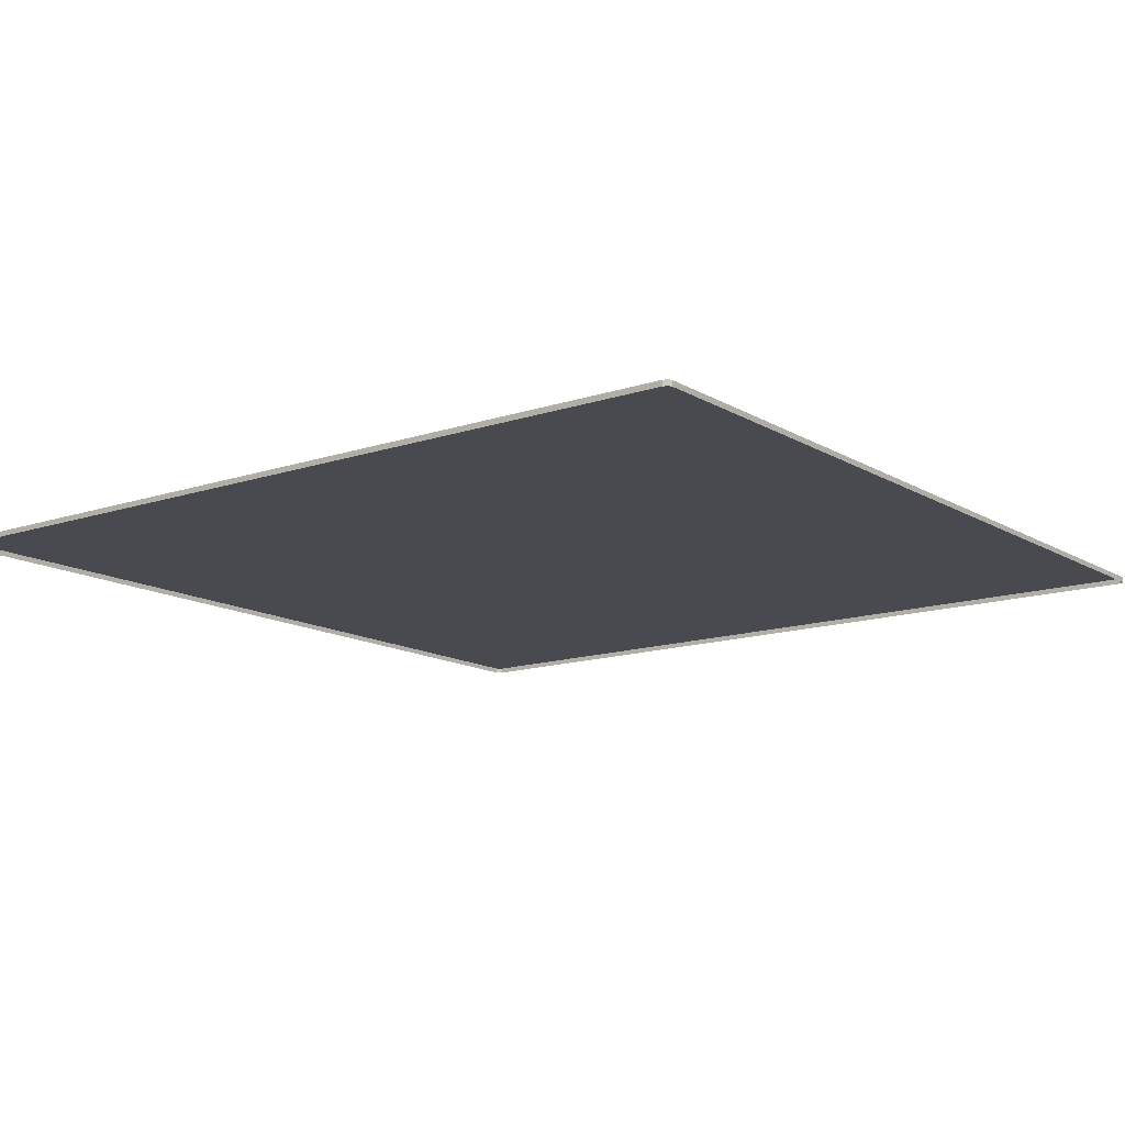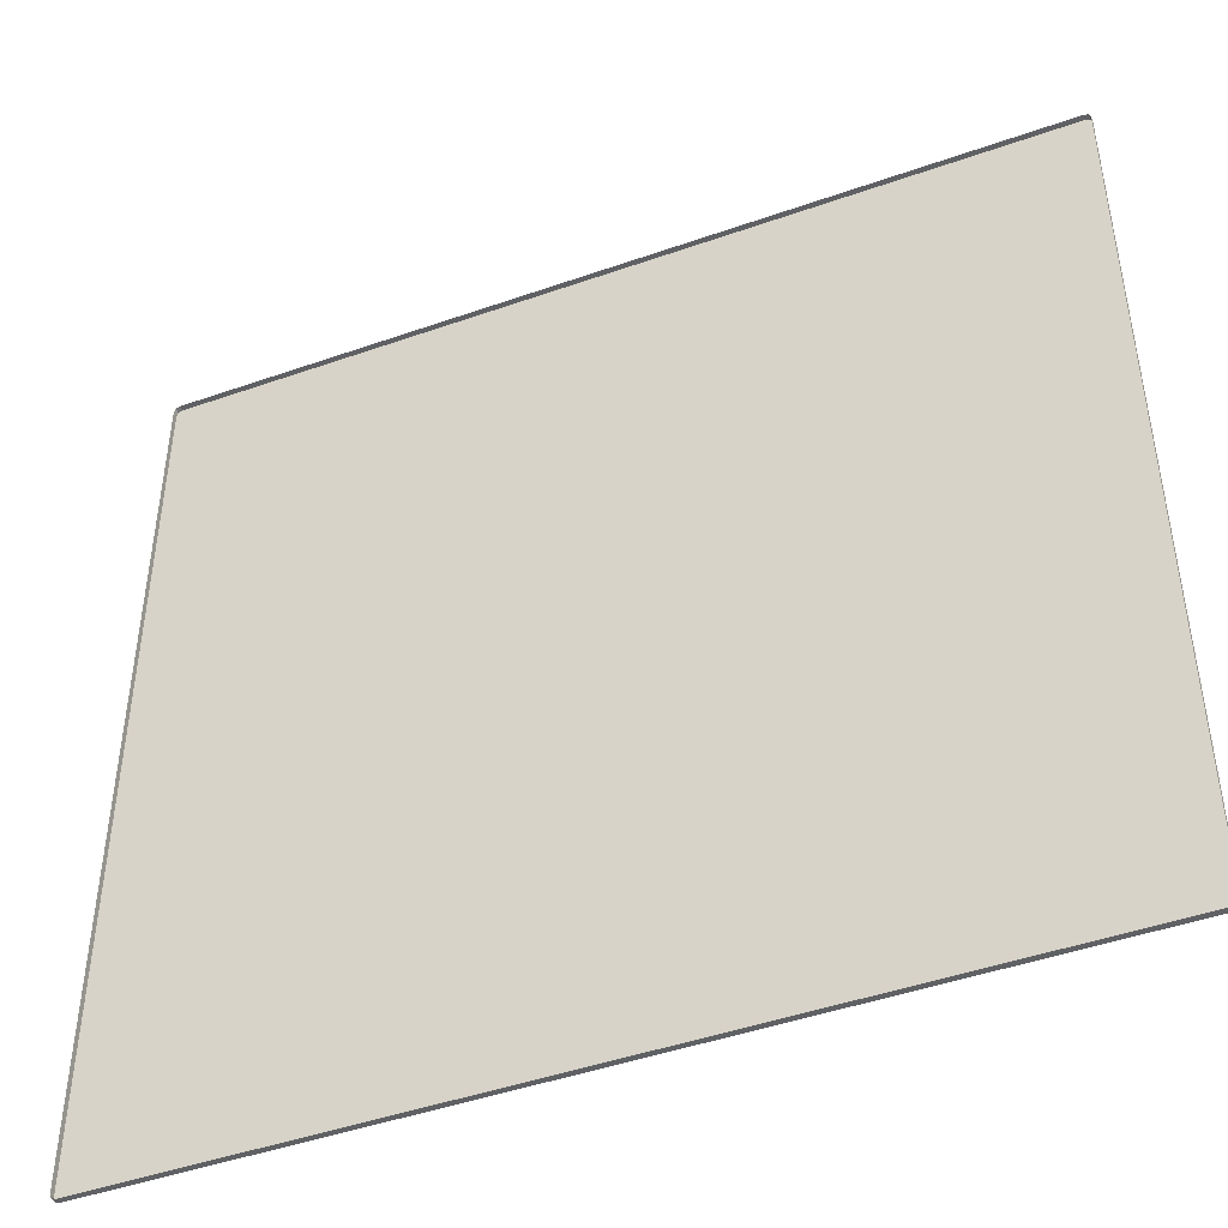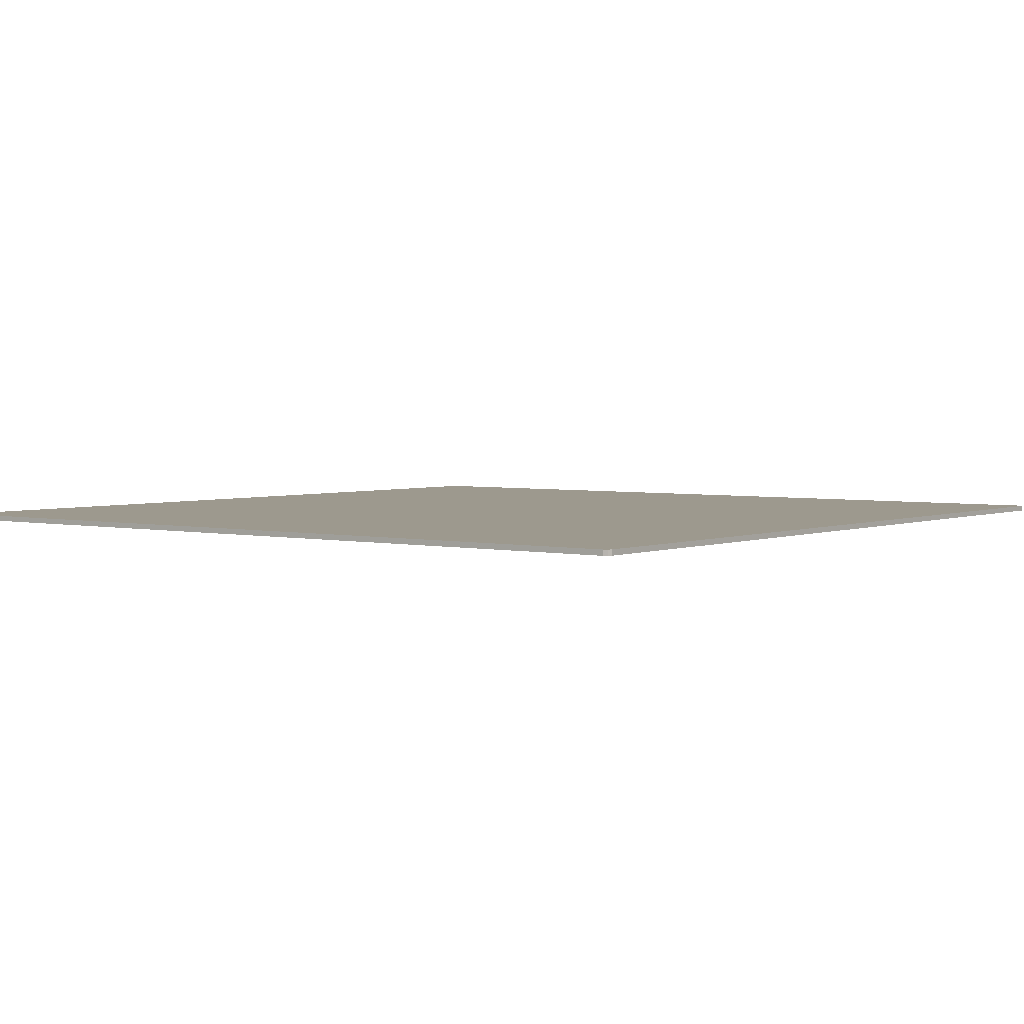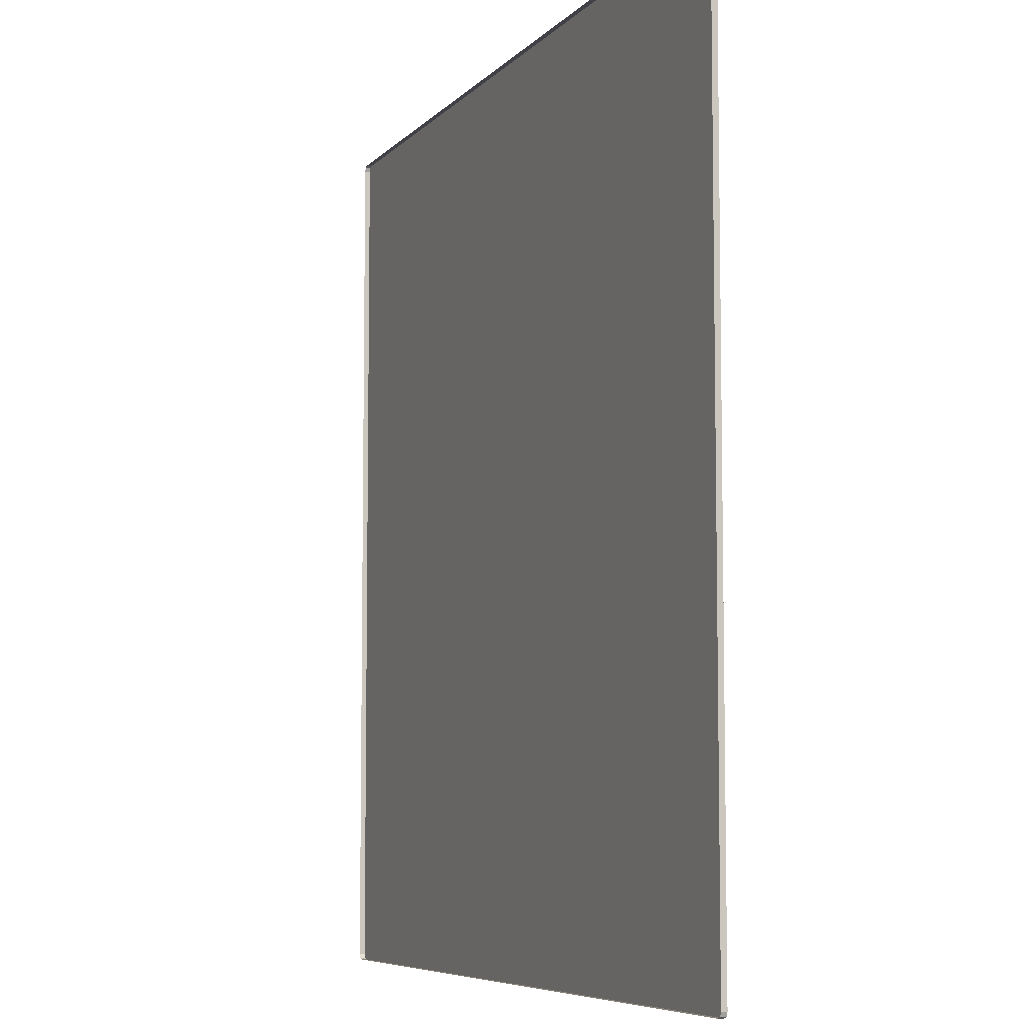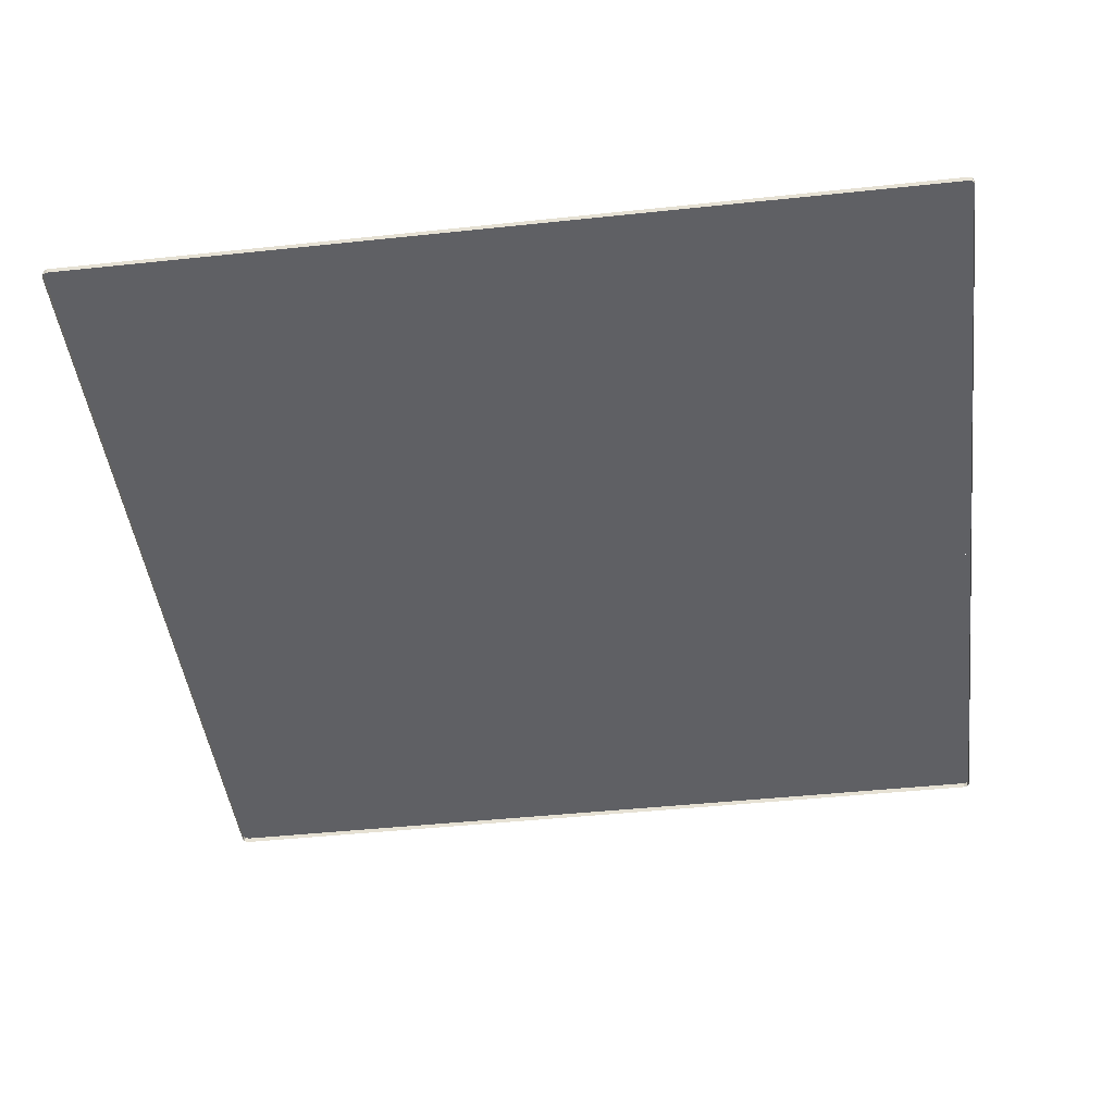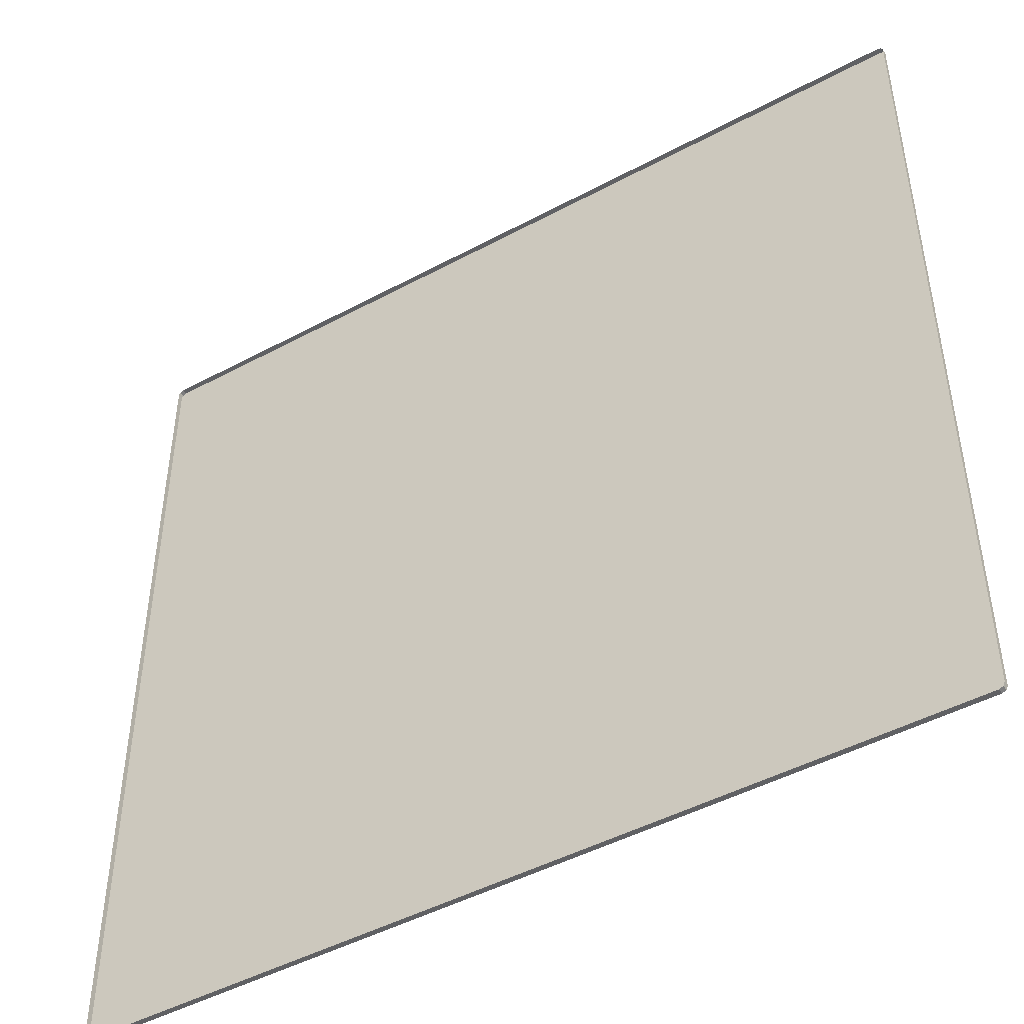
<metadata>
{"format":"obj","ext":"obj","renderer":"f3d","projection":"perspective","resolution":1024,"background":"white","views":[{"elev":-13.5,"azim":-142.8,"up":"+Y"},{"elev":-45.6,"azim":22.1,"up":"+Z"},{"elev":3.3,"azim":37.3,"up":"+Y"},{"elev":-6.8,"azim":68.3,"up":"+Z"},{"elev":-45.1,"azim":97.0,"up":"+Y"},{"elev":-46.8,"azim":31.4,"up":"+Z"}]}
</metadata>
<code>
v -15.8 0.2 16
v -15.8 0 16
v 15.8 0 16
v 15.8 0.2 16
v 16 0.2 -15.8
v 16 0 -15.8
v 16 0 15.8
v 16 0.2 15.8
v -15.8 0.2 -16
v -15.8 0 -16
v 15.8 0 -16
v 15.8 0.2 -16
v -16 0.2 -15.8
v -16 0 -15.8
v -16 0 15.8
v -16 0.2 15.8
v 15.8 0.2 15.8
v 16 0.2 15.8
v 15.94 0.2 15.94
v 15.8 0.2 15.8
v 15.94 0.2 15.94
v 15.8 0.2 16
v -15.8 0.2 15.8
v -16 0.2 15.8
v -15.94 0.2 15.94
v -15.8 0.2 15.8
v -15.94 0.2 15.94
v -15.8 0.2 16
v -15.8 0.2 -15.8
v -16 0.2 -15.8
v -15.94 0.2 -15.94
v -15.8 0.2 -15.8
v -15.94 0.2 -15.94
v -15.8 0.2 -16
v 15.8 0.2 -15.8
v 16 0.2 -15.8
v 15.94 0.2 -15.94
v 15.8 0.2 -15.8
v 15.94 0.2 -15.94
v 15.8 0.2 -16
v 15.8 0.2 15.8
v 15.8 0.2 16
v -15.8 0.2 16
v -15.8 0.2 15.8
v -15.8 0.2 -15.8
v -15.8 0.2 -16
v 15.8 0.2 -16
v 15.8 0.2 -15.8
v 16 0.2 15.8
v -16 0.2 15.8
v -16 0.2 -15.8
v 16 0.2 -15.8
v 15.94 0 15.94
v 16 0 15.8
v 16 0.2 15.8
v 15.94 0.2 15.94
v 15.8 0 16
v 15.94 0 15.94
v 15.94 0.2 15.94
v 15.8 0.2 16
v -15.94 0 15.94
v -16 0 15.8
v -16 0.2 15.8
v -15.94 0.2 15.94
v -15.8 0 16
v -15.94 0 15.94
v -15.94 0.2 15.94
v -15.8 0.2 16
v -15.94 0 -15.94
v -16 0 -15.8
v -16 0.2 -15.8
v -15.94 0.2 -15.94
v -15.8 0 -16
v -15.94 0 -15.94
v -15.94 0.2 -15.94
v -15.8 0.2 -16
v 15.94 0 -15.94
v 16 0 -15.8
v 16 0.2 -15.8
v 15.94 0.2 -15.94
v 15.8 0 -16
v 15.94 0 -15.94
v 15.94 0.2 -15.94
v 15.8 0.2 -16
g mesh7041416
f 1 2 3
f 3 4 1
g mesh7041418
f 5 7 6
f 7 5 8
g mesh7041420
f 9 11 10
f 11 9 12
g mesh7041422
f 13 14 15
f 15 16 13
g mesh7041432
f 17 19 18
f 20 22 21
g mesh7041434
f 23 24 25
f 26 27 28
g mesh7041436
f 29 31 30
f 32 34 33
g mesh7041438
f 35 36 37
f 38 39 40
f 41 43 42
f 43 41 44
f 45 47 46
f 47 45 48
f 49 51 50
f 51 49 52
g mesh7041440
f 53 54 55
f 55 56 53
f 57 58 59
f 59 60 57
g mesh7041442
f 61 63 62
f 63 61 64
f 65 67 66
f 67 65 68
g mesh7041444
f 69 70 71
f 71 72 69
f 73 74 75
f 75 76 73
g mesh7041446
f 77 79 78
f 79 77 80
f 81 83 82
f 83 81 84

</code>
